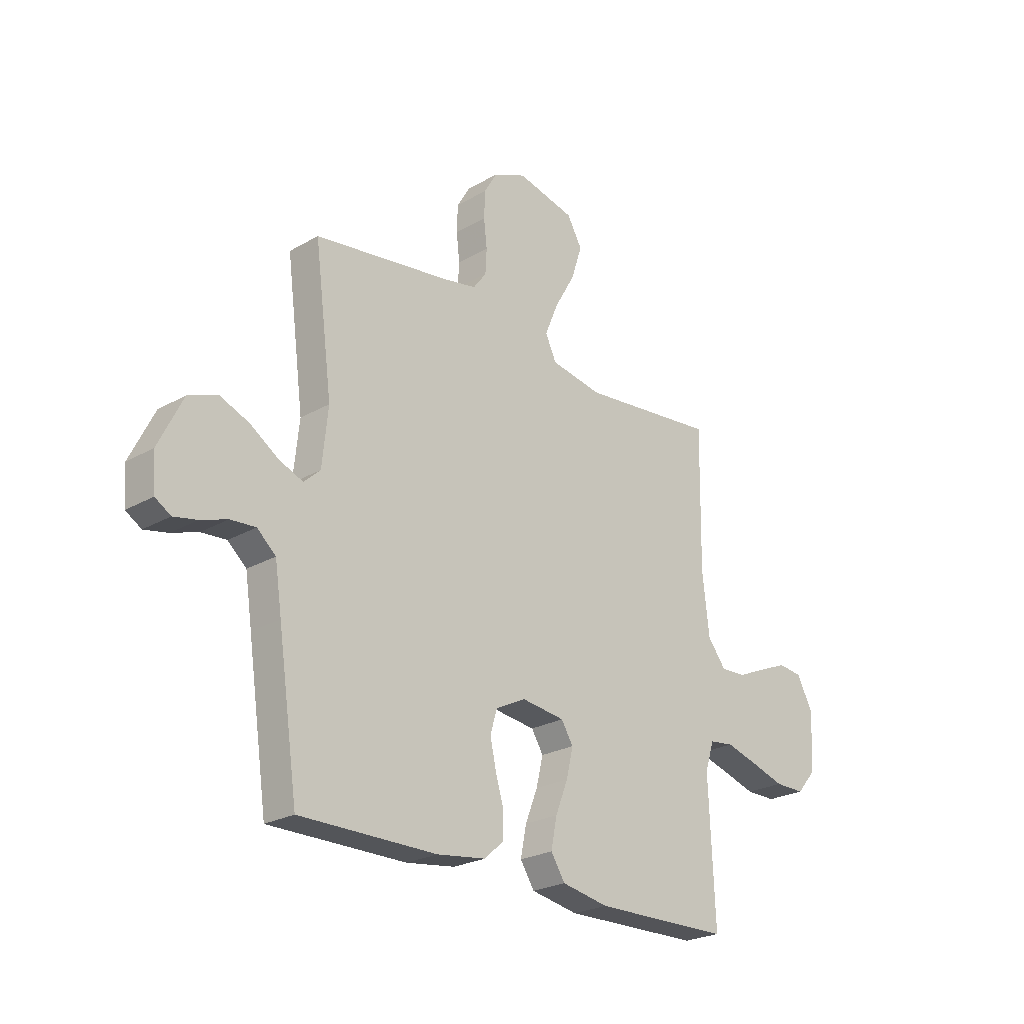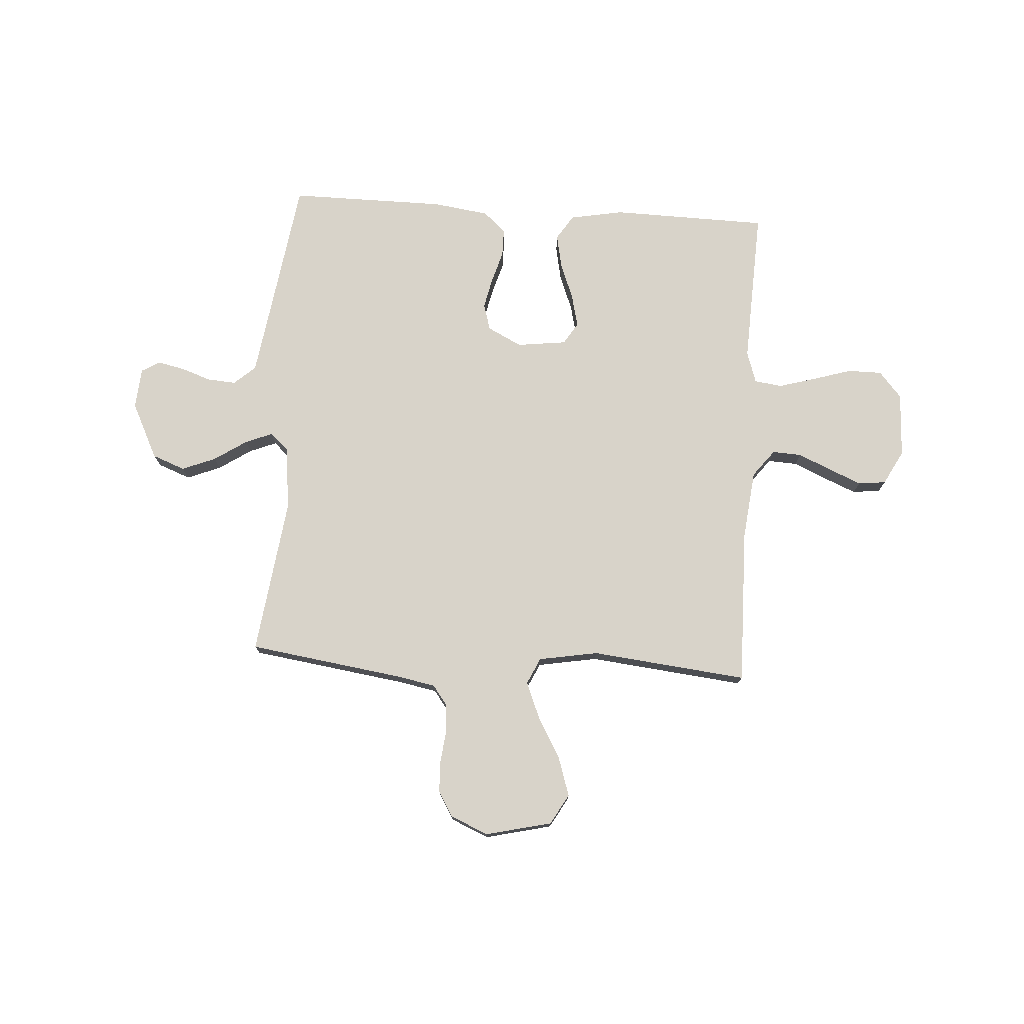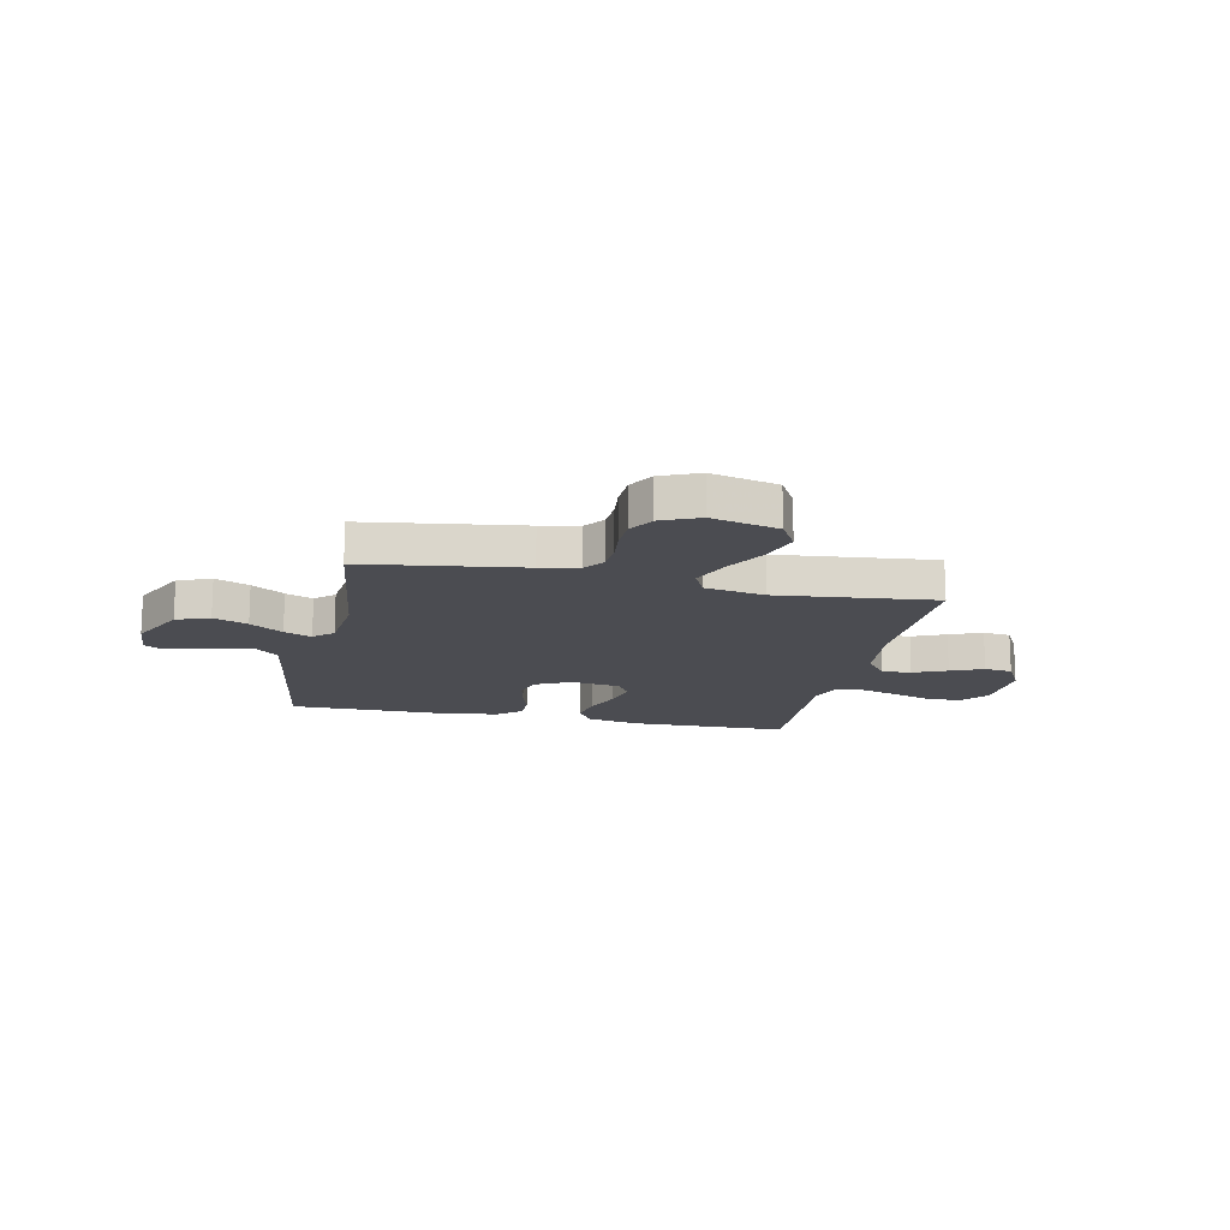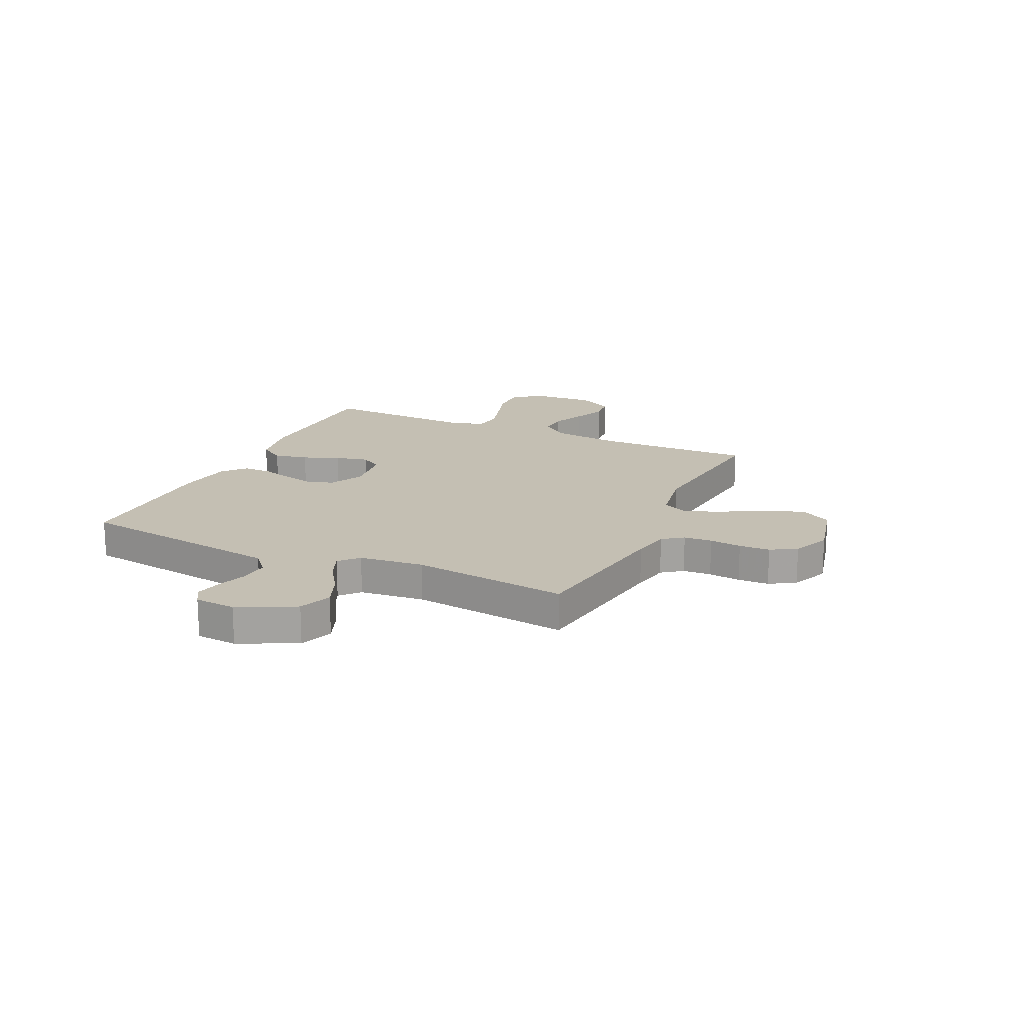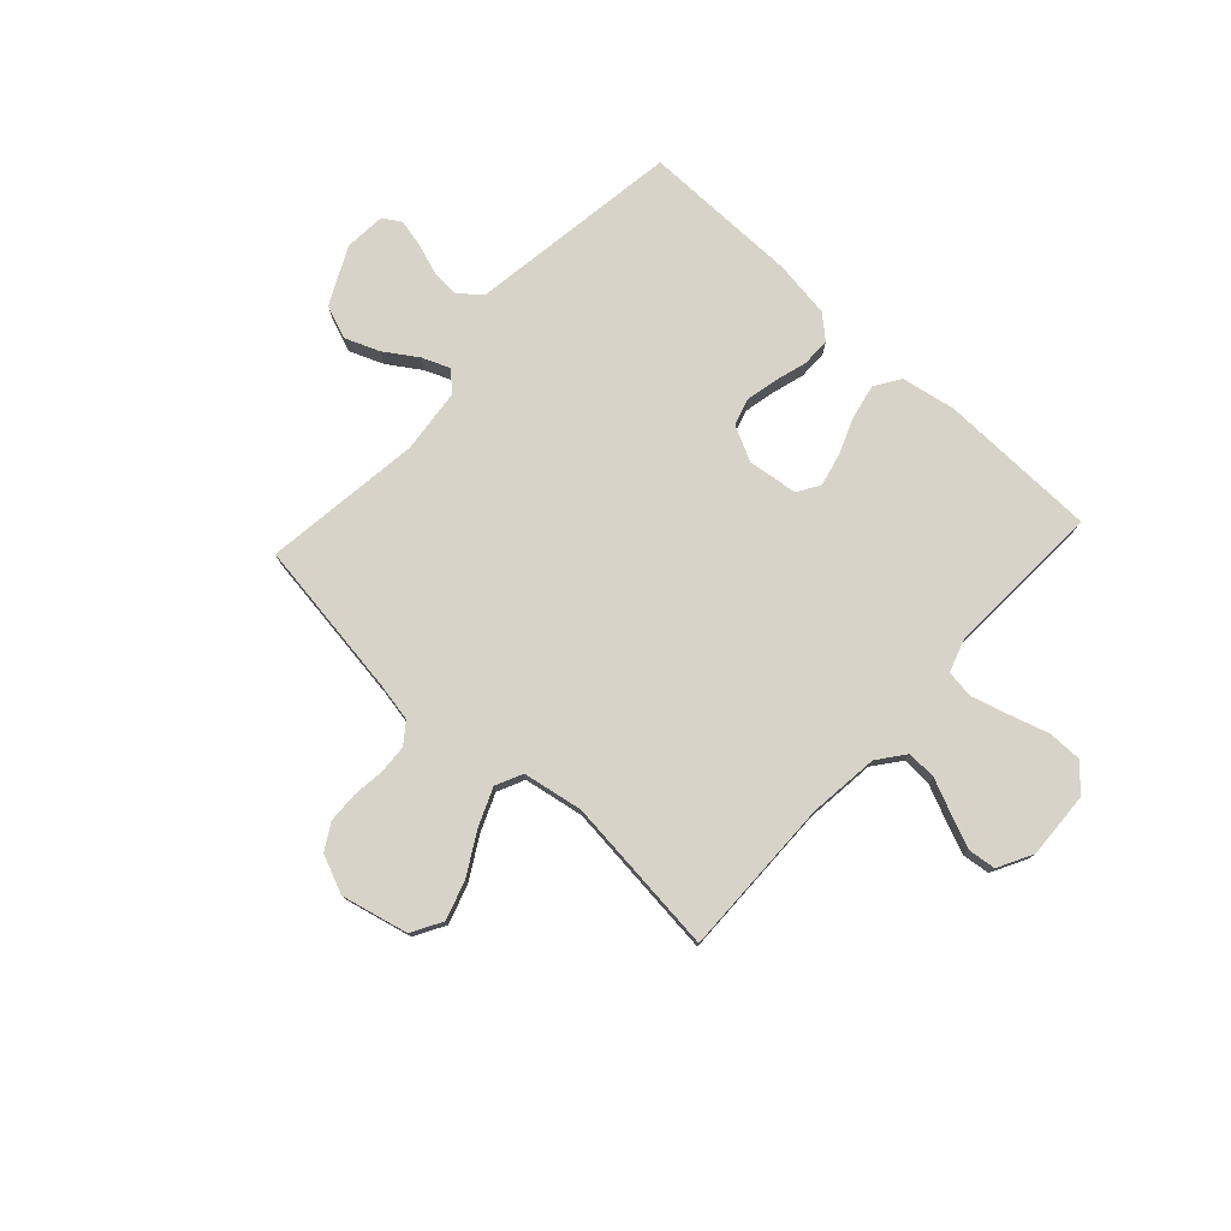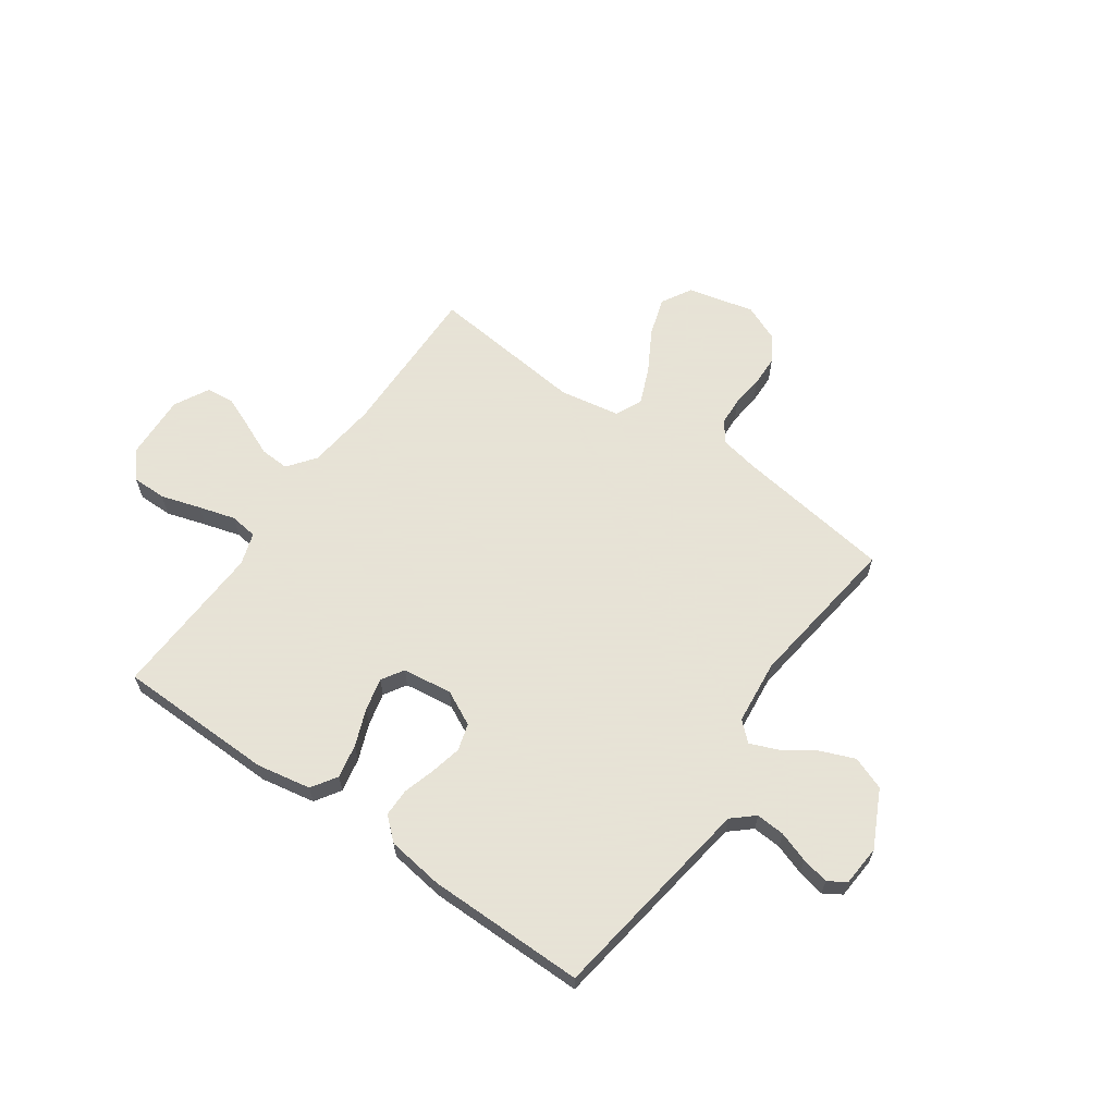
<metadata>
{"format":"obj","ext":"obj","renderer":"f3d","projection":"perspective","resolution":1024,"background":"white","views":[{"elev":-24.3,"azim":-46.5,"up":"+Z"},{"elev":75.8,"azim":3.7,"up":"+Y"},{"elev":-15.5,"azim":-12.1,"up":"+Y"},{"elev":17.7,"azim":-65.2,"up":"+Y"},{"elev":77.2,"azim":42.6,"up":"+Y"},{"elev":62.8,"azim":-145.0,"up":"+Y"}]}
</metadata>
<code>
v 0.5 0.07 0.5
v 0.495 0.07 0.2
v 0.51 0.07 0.067
v 0.55 0.07 0.015
v 0.606 0.07 0.018
v 0.67 0.07 0.046
v 0.732 0.07 0.072
v 0.785 0.07 0.066
v 0.82 0.07 0
v 0.814 0.07 -0.125
v 0.771 0.07 -0.175
v 0.705 0.07 -0.175
v 0.63 0.07 -0.152
v 0.56 0.07 -0.132
v 0.507 0.07 -0.139
v 0.487 0.07 -0.2
v 0.5 0.07 -0.5
v 0.2 0.07 -0.506
v 0.097 0.07 -0.487
v 0.066 0.07 -0.439
v 0.079 0.07 -0.374
v 0.106 0.07 -0.305
v 0.121 0.07 -0.242
v 0.095 0.07 -0.2
v 0 0.07 -0.188
v -0.066 0.07 -0.221
v -0.081 0.07 -0.272
v -0.068 0.07 -0.331
v -0.05 0.07 -0.392
v -0.05 0.07 -0.446
v -0.093 0.07 -0.484
v -0.2 0.07 -0.499
v -0.5 0.07 -0.5
v -0.544 0.07 -0.2
v -0.559 0.07 -0.1
v -0.6 0.07 -0.064
v -0.655 0.07 -0.068
v -0.713 0.07 -0.088
v -0.765 0.07 -0.099
v -0.799 0.07 -0.078
v -0.805 0.07 0
v -0.752 0.07 0.108
v -0.689 0.07 0.132
v -0.624 0.07 0.106
v -0.562 0.07 0.065
v -0.51 0.07 0.044
v -0.474 0.07 0.077
v -0.461 0.07 0.2
v -0.5 0.07 0.5
v -0.2 0.07 0.543
v -0.128 0.07 0.557
v -0.099 0.07 0.596
v -0.096 0.07 0.65
v -0.103 0.07 0.711
v -0.101 0.07 0.77
v -0.072 0.07 0.819
v 0 0.07 0.85
v 0.127 0.07 0.82
v 0.16 0.07 0.762
v 0.136 0.07 0.688
v 0.091 0.07 0.609
v 0.062 0.07 0.539
v 0.086 0.07 0.488
v 0.2 0.07 0.468
v 0.5 0 0.5
v 0.495 0 0.2
v 0.51 0 0.067
v 0.55 0 0.015
v 0.606 0 0.018
v 0.67 0 0.046
v 0.732 0 0.072
v 0.785 0 0.066
v 0.82 0 0
v 0.814 0 -0.125
v 0.771 0 -0.175
v 0.705 0 -0.175
v 0.63 0 -0.152
v 0.56 0 -0.132
v 0.507 0 -0.139
v 0.487 0 -0.2
v 0.5 0 -0.5
v 0.2 0 -0.506
v 0.097 0 -0.487
v 0.066 0 -0.439
v 0.079 0 -0.374
v 0.106 0 -0.305
v 0.121 0 -0.242
v 0.095 0 -0.2
v 0 0 -0.188
v -0.066 0 -0.221
v -0.081 0 -0.272
v -0.068 0 -0.331
v -0.05 0 -0.392
v -0.05 0 -0.446
v -0.093 0 -0.484
v -0.2 0 -0.499
v -0.5 0 -0.5
v -0.544 0 -0.2
v -0.559 0 -0.1
v -0.6 0 -0.064
v -0.655 0 -0.068
v -0.713 0 -0.088
v -0.765 0 -0.099
v -0.799 0 -0.078
v -0.805 0 0
v -0.752 0 0.108
v -0.689 0 0.132
v -0.624 0 0.106
v -0.562 0 0.065
v -0.51 0 0.044
v -0.474 0 0.077
v -0.461 0 0.2
v -0.5 0 0.5
v -0.2 0 0.543
v -0.128 0 0.557
v -0.099 0 0.596
v -0.096 0 0.65
v -0.103 0 0.711
v -0.101 0 0.77
v -0.072 0 0.819
v 0 0 0.85
v 0.127 0 0.82
v 0.16 0 0.762
v 0.136 0 0.688
v 0.091 0 0.609
v 0.062 0 0.539
v 0.086 0 0.488
v 0.2 0 0.468
f 59 60 61
f 58 59 61
f 57 58 61
f 56 57 61
f 55 56 61
f 54 55 61
f 53 54 61
f 52 53 61 62
f 51 52 62 63
f 48 49 50
f 50 51 63
f 48 50 63
f 47 48 63
f 43 44 45
f 42 43 45
f 41 42 45
f 40 41 45
f 39 40 45
f 38 39 45
f 37 38 45
f 36 37 45 46
f 47 63 64
f 46 47 64
f 36 46 64
f 35 36 64
f 32 33 34
f 31 32 34
f 30 31 34
f 29 30 34
f 28 29 34
f 20 21 22
f 19 20 22
f 18 19 22
f 17 18 22
f 16 17 22
f 15 16 22 23
f 11 12 13
f 10 11 13
f 9 10 13
f 8 9 13
f 7 8 13
f 6 7 13
f 5 6 13
f 4 5 13 14
f 3 4 14 15
f 64 1 2
f 35 64 2
f 34 35 2
f 27 28 34
f 26 27 34
f 25 26 34 2
f 15 23 24
f 3 15 24
f 2 3 24
f 2 24 25
f 125 124 123
f 125 123 122
f 125 122 121
f 125 121 120
f 125 120 119
f 125 119 118
f 125 118 117
f 126 125 117 116
f 127 126 116 115
f 114 113 112
f 127 115 114
f 127 114 112
f 127 112 111
f 109 108 107
f 109 107 106
f 109 106 105
f 109 105 104
f 109 104 103
f 109 103 102
f 109 102 101
f 110 109 101 100
f 128 127 111
f 128 111 110
f 128 110 100
f 128 100 99
f 98 97 96
f 98 96 95
f 98 95 94
f 98 94 93
f 98 93 92
f 86 85 84
f 86 84 83
f 86 83 82
f 86 82 81
f 86 81 80
f 87 86 80 79
f 77 76 75
f 77 75 74
f 77 74 73
f 77 73 72
f 77 72 71
f 77 71 70
f 77 70 69
f 78 77 69 68
f 79 78 68 67
f 66 65 128
f 66 128 99
f 66 99 98
f 98 92 91
f 98 91 90
f 66 98 90 89
f 88 87 79
f 88 79 67
f 88 67 66
f 89 88 66
f 1 65 66 2
f 2 66 67 3
f 3 67 68 4
f 4 68 69 5
f 5 69 70 6
f 6 70 71 7
f 7 71 72 8
f 8 72 73 9
f 9 73 74 10
f 10 74 75 11
f 11 75 76 12
f 12 76 77 13
f 13 77 78 14
f 14 78 79 15
f 15 79 80 16
f 16 80 81 17
f 17 81 82 18
f 18 82 83 19
f 19 83 84 20
f 20 84 85 21
f 21 85 86 22
f 22 86 87 23
f 23 87 88 24
f 24 88 89 25
f 25 89 90 26
f 26 90 91 27
f 27 91 92 28
f 28 92 93 29
f 29 93 94 30
f 30 94 95 31
f 31 95 96 32
f 32 96 97 33
f 33 97 98 34
f 34 98 99 35
f 35 99 100 36
f 36 100 101 37
f 37 101 102 38
f 38 102 103 39
f 39 103 104 40
f 40 104 105 41
f 41 105 106 42
f 42 106 107 43
f 43 107 108 44
f 44 108 109 45
f 45 109 110 46
f 46 110 111 47
f 47 111 112 48
f 48 112 113 49
f 49 113 114 50
f 50 114 115 51
f 51 115 116 52
f 52 116 117 53
f 53 117 118 54
f 54 118 119 55
f 55 119 120 56
f 56 120 121 57
f 57 121 122 58
f 58 122 123 59
f 59 123 124 60
f 60 124 125 61
f 61 125 126 62
f 62 126 127 63
f 63 127 128 64
f 64 128 65 1

</code>
